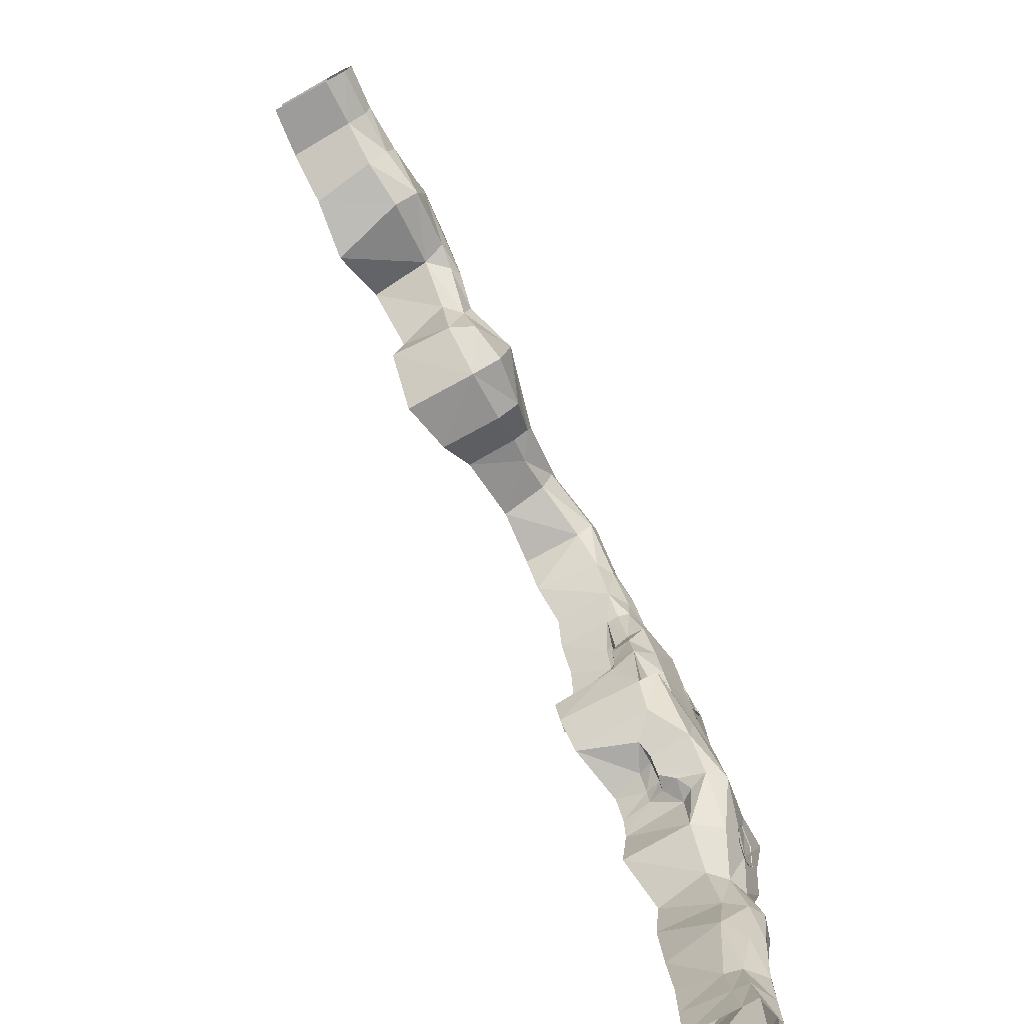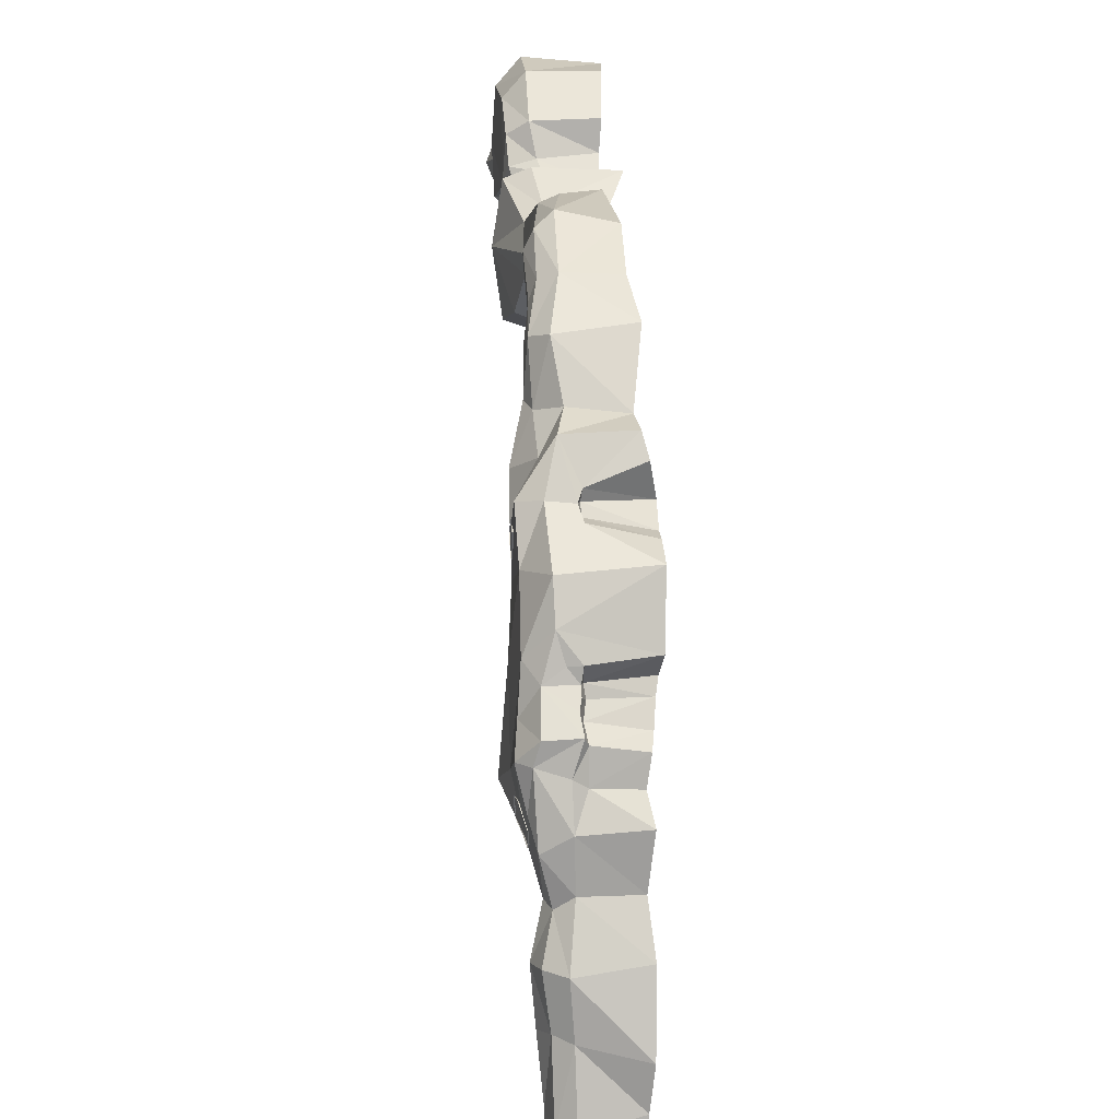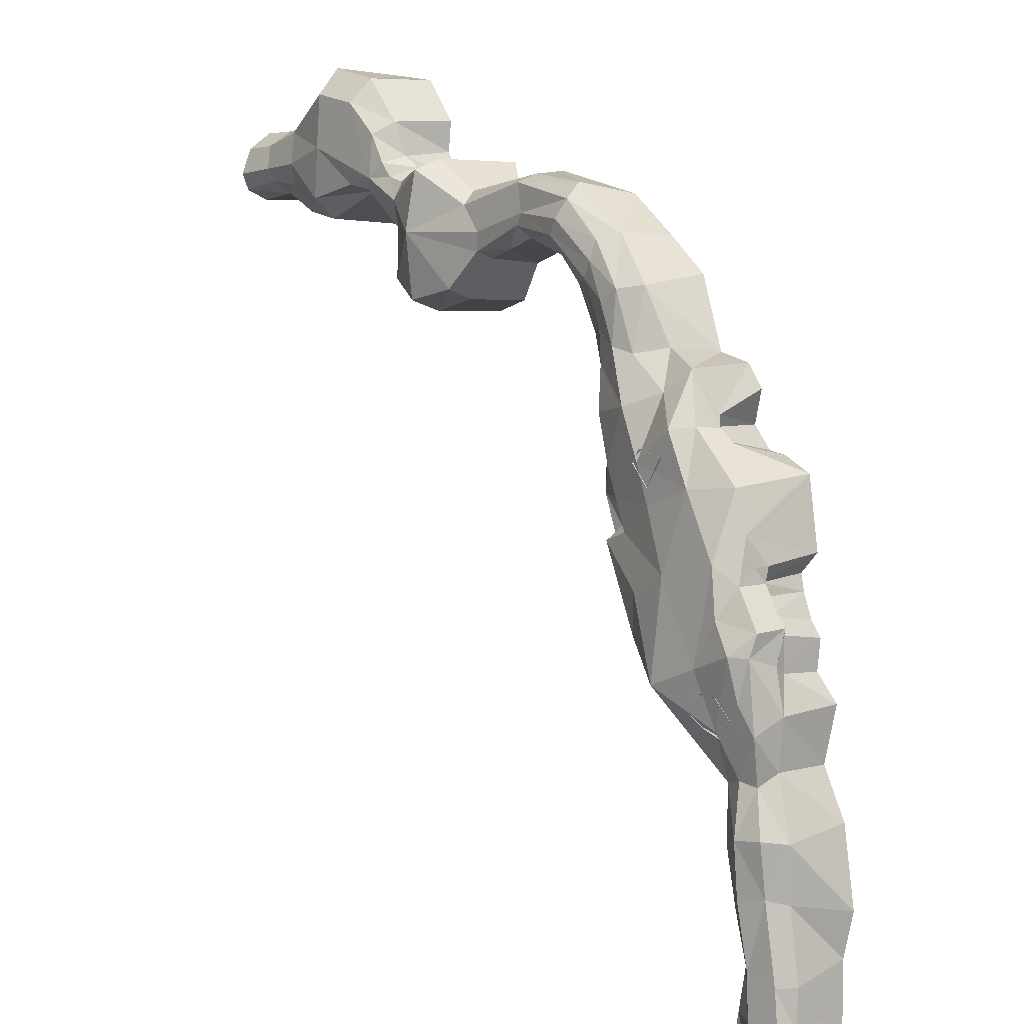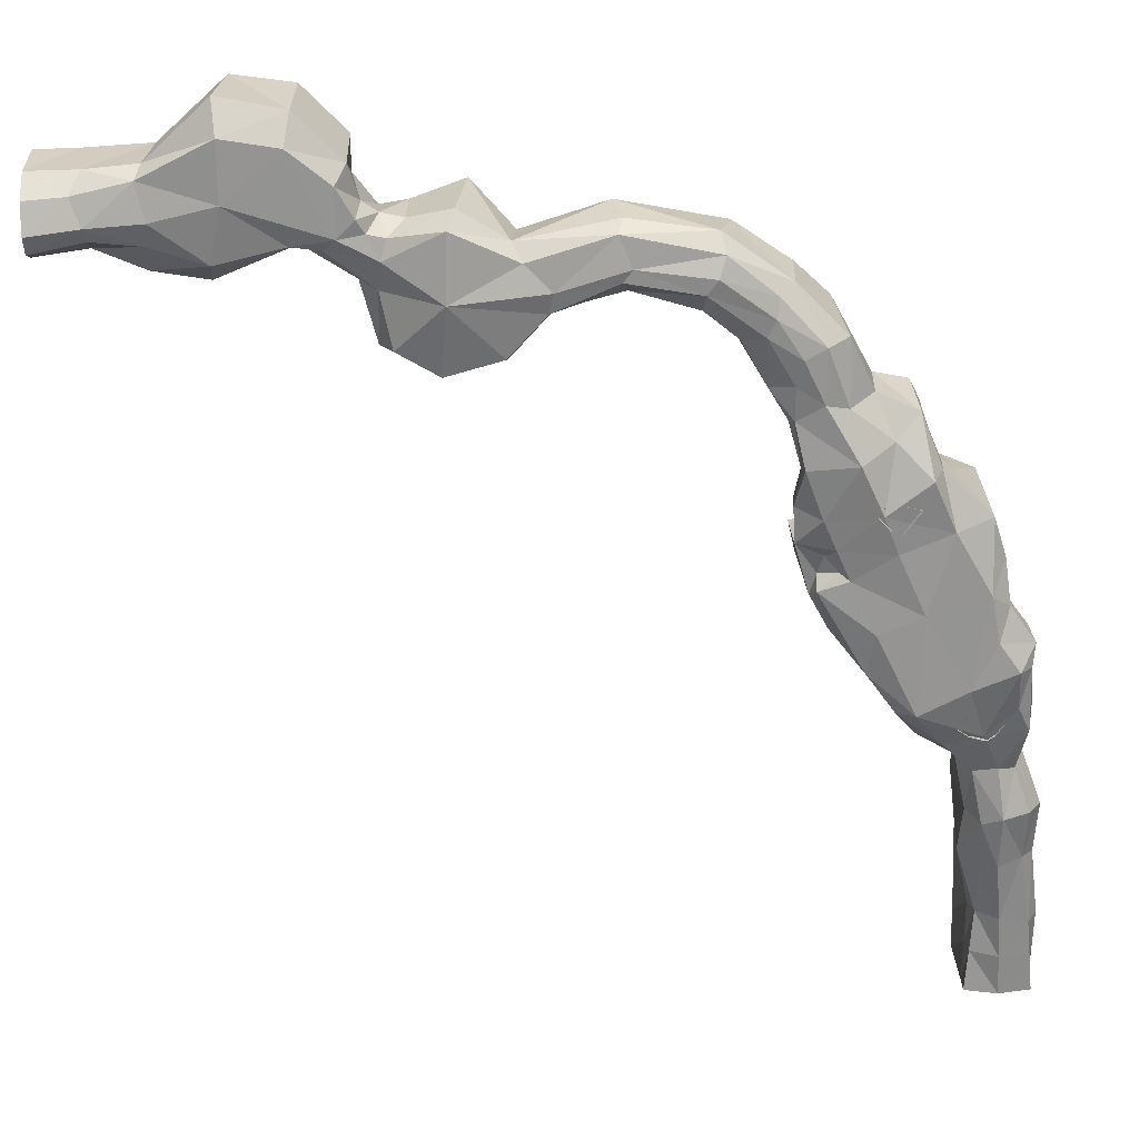
<metadata>
{"format":"obj","ext":"obj","renderer":"f3d","projection":"perspective","resolution":1024,"background":"white","views":[{"elev":-76.4,"azim":119.1,"up":"+Y"},{"elev":10.8,"azim":-93.4,"up":"+Y"},{"elev":6.8,"azim":-125.2,"up":"+Y"},{"elev":27.4,"azim":178.0,"up":"+Y"}]}
</metadata>
<code>
o polygon365
v 353.6 -7646 -181
v 328 -7602 -183.2
v 346.7 -7602 -146.9
v 370.1 -7565 -144.9
v 372.8 -7596 -127.6
v 387.5 -7586 -119.1
v 380.3 -7608 -34.32
v 385.7 -7591 -35.72
v 379.8 -7585 -14.44
v 409.6 -7592 -34.87
v 415 -7586 35
v 425.2 -7633 -17.76
v 428.1 -7638 35
v 392.4 -7641 35
v 371 -7636 -149.2
v 406 -7619 -120.6
v 423.9 -7623 -124.3
v 419.6 -7627 -29.78
v 372.4 -7537 -205.5
v 409.3 -7532 -209.9
v 422.9 -7574 -145
v 449.2 -7534 -215.2
v 467.5 -7575 -213.7
v 410.9 -7593 -120.1
v 395.7 -7622 -35.09
v 442.7 -7643 -191.9
v 440.5 -7631 -183.7
v 480.5 -7607 -209.3
v 472.2 -7597 -182.5
v 382.3 -7666 -180.8
v 365.1 -7614 35
v 376.1 -7583 35
v 633.6 -6839 -213.2
v 654.2 -6851 -160.3
v 699.5 -6935 -210.2
v 701.5 -6924 -176.9
v 754.6 -6870 -172.1
v 734.3 -6877 -139.4
v 736.8 -6834 -165.2
v 721.7 -6856 -133.3
v 673 -6864 -133.7
v 697 -6905 -152.4
v 734.6 -6879 -34.89
v 731.3 -6846 -34.98
v 675.8 -6852 -52.28
v 664.3 -6840 24.39
v 649.4 -6898 24.39
v 709.3 -6908 24.39
v 676.3 -6895 -52.83
v 705.3 -6900 -34.95
v 766.8 -6865 -213.9
v 742.5 -6819 -207.9
v 754.3 -6881 -23.53
v 739.3 -6915 24.39
v 718.9 -6828 24.39
v 759.2 -6844 24.39
v 766.5 -6879 24.39
v 2474 -5619 -83.59
v 2491 -5707 -162.2
v 2320 -5777 -80.25
v 2354 -5822 -155
v 2285 -5899 -56.87
v 2299 -5924 -147.7
v 2234 -5940 -40.95
v 2271 -5973 -133.7
v 2212 -5991 -119.6
v 2232 -6056 -142.5
v 2041 -5951 -178.3
v 2046 -6166 -212.9
v 1823 -6074 -119.6
v 1734 -6165 -126.8
v 1547 -5999 -90.98
v 1504 -6101 -109.9
v 1236 -6055 -119.6
v 1258 -6120 -150.5
v 1077 -6186 -119.6
v 1085 -6250 -142.5
v 933.1 -6336 -152.1
v 1003 -6372 -161
v 934.8 -6515 -165.2
v 1023 -6461 -148
v 1023 -6575 -142.3
v 1103 -6478 -103.9
v 1037 -6588 -103.7
v 1037 -6590 -59.59
v 994 -6743 -114.6
v 986.8 -6757 -57.93
v 1014 -6862 -122.8
v 1006 -6861 -48.75
v 997.9 -6944 -51.8
v 944.1 -6870 -33.82
v 860.5 -6962 -40.89
v 923.9 -6873 -8.365
v 851.1 -6964 -12.58
v 901.4 -6882 190.7
v 832.1 -6949 216.7
v 380.2 -8664 -119.6
v 268.6 -8663 -144.5
v 368.4 -8518 -101.9
v 276.6 -8515 -143.5
v 356.6 -8373 -84.24
v 284.6 -8366 -142.5
v 359.3 -8191 -126.3
v 309.5 -8152 -163.1
v 372.1 -7993 -152.3
v 306.6 -7961 -180
v 408.2 -7811 -119.6
v 329.3 -7789 -142.5
v 391.9 -7647 -183
v 244.7 -7641 -159.1
v 290.2 -7547 -185.8
v 256 -7406 -172.4
v 300.4 -7401 -220.2
v 245.8 -7331 -151.9
v 371.4 -7301 -208.8
v 334.6 -7203 -147
v 401.2 -7144 -197.2
v 352 -7054 -107
v 396.6 -6915 -111.9
v 408.3 -6892 192.7
v 514.8 -6796 -18.74
v 518.3 -6843 190.3
v 568.5 -6791 -22.96
v 589.3 -6833 189.5
v 594.8 -6751 -26.12
v 660 -6758 188.6
v 582.8 -6713 -20.02
v 905.1 -6792 160.7
v 930.4 -6787 -9.358
v 965.7 -6711 136
v 977.2 -6712 -19.05
v 1037 -6592 132.6
v 1099 -6485 110.2
v 1214 -6343 132.6
v 1185 -6327 -106.4
v 1299 -6239 -89.25
v 1294 -6171 -146.3
v 1517 -6184 -57.93
v 1534 -6143 -107.4
v 1647 -6223 -51.16
v 1748 -6232 -119.6
v 1743 -6254 -59.59
v 1874 -6361 -148.9
v 1869 -6396 -62.8
v 2066 -6442 -66.02
v 1872 -6404 167.8
v 2069 -6449 203
v 891.4 -6294 165.9
v 861.8 -6323 -92.81
v 760 -6534 132.6
v 774.9 -6515 -59.59
v 636.6 -6571 -86.06
v 715 -6649 -134.2
v 603.4 -6750 -205.6
v 748.8 -6862 -211
v 526 -6926 -195.4
v 699.4 -6990 -208.6
v 606.7 -7196 -223.4
v 838.5 -7089 -186.8
v 754.7 -7263 -215
v 939.2 -7126 -180.7
v 777.6 -7407 -198.7
v 889.9 -7292 -104.6
v 776.4 -7412 -47.96
v 822.2 -7363 -31.46
v 743.7 -7386 -34.75
v 724.9 -7371 18.72
v 674.1 -7431 21.34
v 685.8 -7383 133.5
v 637.9 -7478 133.5
v 988.1 -6722 -175.8
v 825.3 -6695 -210.6
v 928.8 -6884 -185.6
v 884.9 -6984 -186.2
v 862.3 -7035 -186.5
v 870.8 -7069 -164.2
v 932.2 -7094 -115.7
v 954.9 -7167 -114.6
v 1006 -6984 -132.2
v 994.1 -7020 -40.86
v 886 -7011 -38.63
v 3237 -5797 129
v 3237 -5795 -70.47
v 3105 -5801 146.9
v 3072 -5791 -70.81
v 2880 -5787 149.3
v 2901 -5774 -74.14
v 2664 -5595 181.5
v 2692 -5572 -90.27
v 2678 -5670 -176.7
v 2677 -5863 -190.3
v 2356 -5978 -166
v 2491 -5999 -162
v 2396 -6015 -147.7
v 2465 -6021 -76.89
v 2240 -6151 -119.6
v 2299 -6137 -59.58
v 2246 -6343 -62.8
v 2251 -6181 132.6
v 2257 -6351 167.8
v 392.6 -8365 132.6
v 372.2 -8376 -24.24
v 400.8 -8161 147.4
v 428.1 -8138 -65.49
v 425.7 -7966 152.7
v 416.1 -7976 -79.71
v 431.6 -7806 132.6
v 457 -7783 -59.59
v 598 -7702 169.1
v 596.4 -7686 -82.73
v 602.4 -7530 146.3
v 624.1 -7550 -84.9
v 655.9 -7480 23.66
v 675.2 -7496 -34.86
v 691 -7441 -35.25
v 728.3 -7482 -47.32
v 360.1 -7128 185.8
v 335 -7149 -31.88
v 368.8 -7204 -32.78
v 339.5 -7203 -39.82
v 362.3 -7248 -25.41
v 317.6 -7234 -39.05
v 295.8 -7265 -46.4
v 252 -7326 -35.09
v 521.1 -7676 -178.1
v 679.2 -7546 -197.9
v 657 -7555 -131
v 700.8 -7523 -100.7
v 2917 -5801 -146.5
v 2887 -5918 -176.7
v 2711 -6047 -180.1
v 2898 -5996 -152.3
v 2896 -6096 -81.75
v 3059 -6024 -82.08
v 3053 -6027 151.9
v 3235 -6052 129
v 153 -8666 -60.46
v 159 -8661 132.6
v 150.3 -8530 -60.03
v 159.4 -8501 132.6
v 147.5 -8395 -59.59
v 159.7 -8341 132.6
v 179.2 -8150 -65.49
v 133.3 -8191 147.4
v 170.7 -7961 -79.71
v 185.7 -7930 152.7
v 244.7 -7759 -59.59
v 396 -7251 164.9
v 327.1 -7299 -34.56
v 349.6 -7333 156.4
v 271.7 -7351 -23.05
v 299 -7380 147.8
v 268.3 -7467 -23.23
v 295.1 -7481 132.6
v 228.3 -7572 153.3
v 2061 -6402 -178.3
v 251.9 -7438 -68.97
v 223 -7586 -64.06
v 257.9 -7761 132.6
v 2201 -6330 -148.9
v 858.9 -6535 -142.3
v 1027 -6163 -59.59
v 1012 -6171 132.6
v 950.8 -6774 -48.32
v 984.3 -6714 -44.59
v 1203 -6038 132.6
v 1556 -5960 103.6
v 1250 -6001 -59.59
v 1532 -5971 -26.57
v 1856 -6026 -59.6
v 183.2 -8397 -119.6
v 223.8 -8135 -126.3
v 219.5 -7952 -152.3
v 272.4 -7803 -119.6
v 899.8 -7012 -153.7
v 915.5 -7026 -132.7
v 621 -7531 -251.9
v 506.9 -6805 -121
v 567.7 -6744 -126
v 561.1 -6751 -35.14
v 168.8 -8532 -119.9
v 2151 -5963 132.6
v 2159 -5953 -52.81
v 2017 -5914 -87.58
v 3104 -5847 -142.7
v 3068 -5933 -173.9
v 3236 -5950 -190.8
v 3234 -6012 -166.5
v 2463 -5618 165.7
v 2317 -5769 157.8
v 2318 -5882 149.9
v 1744 -6272 132.6
v 1496 -6201 115.7
v 451.2 -7461 -224.5
v 882.6 -7031 -5.882
v 994 -7038 -7.885
v 640.9 -6563 144.3
v 603.4 -6642 165.3
v 375.7 -8520 -41.91
v 386.9 -8514 132.6
v 2867 -6109 152.6
v 2717 -6121 -94.83
v 343.7 -7153 -78.88
v 379.2 -8664 -59.59
v 381.3 -8663 132.6
v 881.5 -7052 217
v 990.3 -7066 196.1
v 1836 -6062 132.6
v 1977 -5923 203
v 965.2 -7173 191.6
v 885.2 -7318 178.3
v 154.4 -8666 -120.2
v 3238 -5855 -153.4
v 1113 -6307 -140.8
v 3059 -5980 -151.2
v 2448 -6025 149.9
v 2646 -6143 183.5
v 3235 -6049 -87.71
v 1300 -6234 132.6
v 418.4 -7197 173.9
v 2242 -5981 141.2
f 3 2 1
f 4 2 3
f 5 4 3
f 6 4 5
f 7 6 5
f 8 6 7
f 9 8 7
f 10 8 9
f 11 10 9
f 12 10 11
f 13 12 11
f 14 12 13
f 15 5 3
f 16 5 15
f 17 16 15
f 18 16 17
f 10 18 17
f 12 18 10
f 4 19 2
f 20 19 4
f 21 20 4
f 22 20 21
f 23 22 21
f 6 21 4
f 24 21 6
f 10 24 6
f 17 24 10
f 16 7 5
f 25 7 16
f 18 25 16
f 12 25 18
f 28 27 26
f 29 27 28
f 23 29 28
f 21 29 23
f 27 30 26
f 15 30 27
f 17 15 27
f 29 17 27
f 24 17 29
f 21 24 29
f 15 1 30
f 3 1 15
f 14 25 12
f 31 25 14
f 31 9 7
f 32 9 31
f 11 9 32
f 25 31 7
f 10 6 8
f 35 34 33
f 36 34 35
f 37 36 35
f 38 36 37
f 39 38 37
f 40 38 39
f 34 40 39
f 41 40 34
f 38 42 36
f 43 42 38
f 40 43 38
f 44 43 40
f 45 44 40
f 46 44 45
f 47 46 45
f 49 48 47
f 50 48 49
f 42 50 49
f 43 50 42
f 51 37 35
f 39 37 51
f 52 39 51
f 45 49 47
f 41 49 45
f 40 41 45
f 53 50 43
f 48 50 53
f 54 48 53
f 34 52 33
f 39 52 34
f 34 42 41
f 36 42 34
f 55 44 46
f 56 44 55
f 44 53 43
f 56 53 44
f 57 53 56
f 54 53 57
f 49 41 42
f 60 59 58
f 61 59 60
f 62 61 60
f 63 61 62
f 64 63 62
f 65 63 64
f 66 65 64
f 67 65 66
f 68 67 66
f 69 67 68
f 70 69 68
f 71 69 70
f 72 71 70
f 73 71 72
f 74 73 72
f 75 73 74
f 76 75 74
f 77 75 76
f 78 77 76
f 79 77 78
f 80 79 78
f 81 79 80
f 82 81 80
f 83 81 82
f 84 83 82
f 85 83 84
f 86 85 84
f 87 85 86
f 88 87 86
f 89 87 88
f 90 89 88
f 91 89 90
f 92 91 90
f 93 91 92
f 94 93 92
f 95 93 94
f 96 95 94
f 99 98 97
f 100 98 99
f 101 100 99
f 102 100 101
f 103 102 101
f 104 102 103
f 105 104 103
f 106 104 105
f 107 106 105
f 108 106 107
f 109 108 107
f 110 108 109
f 111 110 109
f 112 110 111
f 113 112 111
f 114 112 113
f 115 114 113
f 116 114 115
f 117 116 115
f 118 116 117
f 119 118 117
f 120 118 119
f 121 120 119
f 122 120 121
f 123 122 121
f 124 122 123
f 125 124 123
f 126 124 125
f 127 126 125
f 128 93 95
f 129 93 128
f 130 129 128
f 131 129 130
f 132 131 130
f 85 131 132
f 133 85 132
f 83 85 133
f 134 83 133
f 135 83 134
f 136 135 134
f 137 135 136
f 138 137 136
f 139 137 138
f 140 139 138
f 141 139 140
f 142 141 140
f 143 141 142
f 144 143 142
f 145 143 144
f 146 145 144
f 147 145 146
f 150 149 148
f 151 149 150
f 152 151 150
f 153 151 152
f 154 153 152
f 155 153 154
f 156 155 154
f 157 155 156
f 158 157 156
f 159 157 158
f 160 159 158
f 161 159 160
f 162 161 160
f 163 161 162
f 164 163 162
f 165 163 164
f 166 165 164
f 167 165 166
f 168 167 166
f 169 167 168
f 170 169 168
f 82 86 84
f 171 86 82
f 172 171 82
f 173 171 172
f 155 173 172
f 174 173 155
f 157 174 155
f 175 174 157
f 159 175 157
f 176 175 159
f 161 176 159
f 177 176 161
f 178 177 161
f 179 177 178
f 180 179 178
f 90 179 180
f 181 90 180
f 92 90 181
f 94 92 181
f 184 183 182
f 185 183 184
f 186 185 184
f 187 185 186
f 188 187 186
f 189 187 188
f 58 189 188
f 190 189 58
f 59 190 58
f 191 190 59
f 192 191 59
f 193 191 192
f 194 193 192
f 195 193 194
f 196 195 194
f 197 195 196
f 198 197 196
f 199 197 198
f 200 199 198
f 203 202 201
f 204 202 203
f 205 204 203
f 206 204 205
f 207 206 205
f 208 206 207
f 209 208 207
f 210 208 209
f 211 210 209
f 212 210 211
f 213 212 211
f 214 212 213
f 215 214 213
f 216 214 215
f 166 216 215
f 164 216 166
f 217 118 120
f 218 118 217
f 219 218 217
f 220 218 219
f 221 220 219
f 222 220 221
f 223 222 221
f 116 222 223
f 224 116 223
f 114 116 224
f 112 114 224
f 206 105 204
f 107 105 206
f 208 107 206
f 225 107 208
f 210 225 208
f 226 225 210
f 227 226 210
f 228 226 227
f 212 228 227
f 214 228 212
f 190 187 189
f 229 187 190
f 191 229 190
f 230 229 191
f 231 230 191
f 232 230 231
f 233 232 231
f 234 232 233
f 235 234 233
f 236 234 235
f 239 238 237
f 240 238 239
f 241 240 239
f 242 240 241
f 243 242 241
f 244 242 243
f 245 244 243
f 246 244 245
f 247 246 245
f 248 221 219
f 249 221 248
f 250 249 248
f 251 249 250
f 252 251 250
f 253 251 252
f 254 253 252
f 255 253 254
f 69 143 256
f 141 143 69
f 71 141 69
f 139 141 71
f 73 139 71
f 137 139 73
f 75 137 73
f 77 137 75
f 249 223 221
f 224 223 249
f 251 224 249
f 257 224 251
f 253 257 251
f 258 257 253
f 255 258 253
f 259 258 255
f 67 194 192
f 196 194 67
f 69 196 67
f 260 196 69
f 256 260 69
f 145 260 256
f 143 145 256
f 80 172 82
f 261 172 80
f 78 261 80
f 149 261 78
f 262 149 78
f 148 149 262
f 263 148 262
f 129 91 93
f 264 91 129
f 131 264 129
f 265 264 131
f 85 265 131
f 87 265 85
f 268 267 266
f 269 267 268
f 72 269 268
f 270 269 72
f 70 270 72
f 68 270 70
f 272 243 271
f 245 243 272
f 273 245 272
f 274 245 273
f 106 274 273
f 108 274 106
f 174 179 173
f 275 179 174
f 175 275 174
f 276 275 175
f 176 276 175
f 177 276 176
f 162 216 164
f 226 216 162
f 277 226 162
f 225 226 277
f 109 225 277
f 107 225 109
f 156 119 117
f 278 119 156
f 279 278 156
f 280 278 279
f 152 280 279
f 127 280 152
f 100 281 98
f 271 281 100
f 102 271 100
f 272 271 102
f 104 272 102
f 106 272 104
f 283 64 282
f 66 64 283
f 284 66 283
f 68 66 284
f 270 68 284
f 229 185 187
f 285 185 229
f 286 285 229
f 287 285 286
f 288 287 286
f 289 58 188
f 60 58 289
f 290 60 289
f 291 60 290
f 140 292 142
f 293 292 140
f 138 293 140
f 136 293 138
f 109 113 111
f 294 113 109
f 277 294 109
f 158 294 277
f 258 110 112
f 247 110 258
f 259 247 258
f 246 247 259
f 262 266 263
f 268 266 262
f 74 268 262
f 72 268 74
f 181 295 94
f 296 295 181
f 180 296 181
f 178 296 180
f 294 115 113
f 117 115 294
f 158 117 294
f 156 117 158
f 297 152 150
f 127 152 297
f 298 127 297
f 126 127 298
f 299 101 99
f 202 101 299
f 300 202 299
f 201 202 300
f 233 301 235
f 302 301 233
f 231 302 233
f 195 302 231
f 116 220 222
f 303 220 116
f 118 303 116
f 218 303 118
f 304 99 97
f 299 99 304
f 305 299 304
f 300 299 305
f 295 96 94
f 306 96 295
f 307 306 295
f 270 267 269
f 308 267 270
f 309 308 270
f 163 178 161
f 310 178 163
f 311 310 163
f 280 123 121
f 125 123 280
f 127 125 280
f 281 312 98
f 237 312 281
f 239 237 281
f 271 239 281
f 241 239 271
f 243 241 271
f 204 101 202
f 103 101 204
f 105 103 204
f 274 247 245
f 110 247 274
f 108 110 274
f 285 183 185
f 313 183 285
f 287 313 285
f 296 307 295
f 310 307 296
f 178 310 296
f 314 77 79
f 137 77 314
f 135 137 314
f 315 288 286
f 234 288 315
f 232 234 315
f 316 197 199
f 195 197 316
f 317 195 316
f 284 309 270
f 282 309 284
f 283 282 284
f 311 167 169
f 165 167 311
f 163 165 311
f 171 88 86
f 173 88 171
f 88 179 90
f 173 179 88
f 276 179 275
f 177 179 276
f 61 192 59
f 63 192 61
f 65 192 63
f 67 192 65
f 87 264 265
f 89 264 87
f 193 231 191
f 195 231 193
f 318 234 236
f 288 234 318
f 230 286 229
f 232 286 230
f 302 317 301
f 195 317 302
f 260 198 196
f 145 198 260
f 144 292 146
f 142 292 144
f 136 319 293
f 134 319 136
f 216 228 214
f 226 228 216
f 160 277 162
f 158 277 160
f 257 112 224
f 258 112 257
f 261 151 153
f 149 151 261
f 213 170 168
f 211 170 213
f 215 168 166
f 213 168 215
f 320 219 217
f 248 219 320
f 321 64 62
f 282 64 321
f 76 262 78
f 74 262 76
f 172 153 155
f 261 153 172
f 278 121 119
f 280 121 278
f 81 314 79
f 83 314 81
f 154 279 156
f 152 279 154
f 291 62 60
f 321 62 291
f 145 200 198
f 147 200 145
f 264 89 91
f 218 220 303
f 210 212 227
f 272 106 273
f 135 314 83
f 315 286 232

</code>
